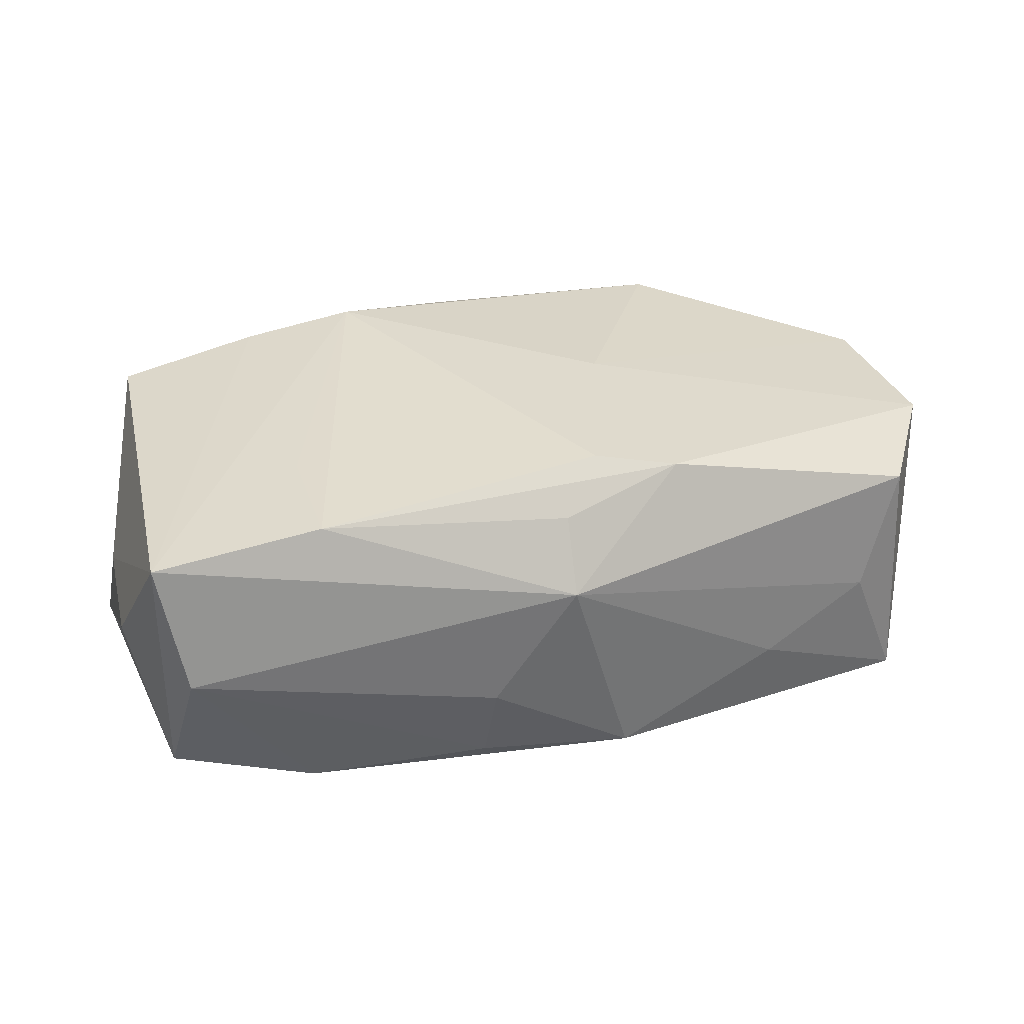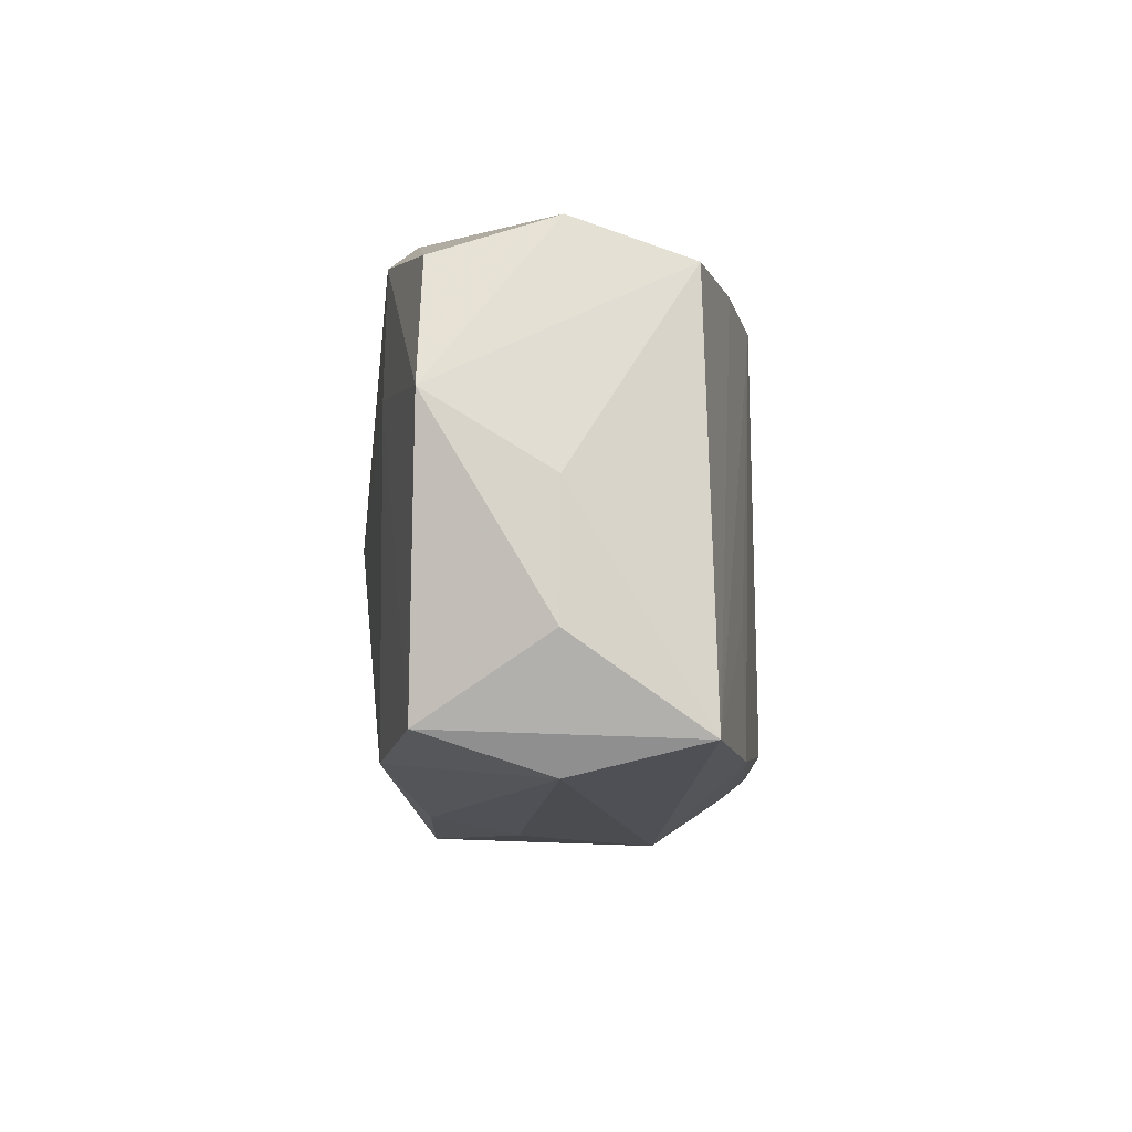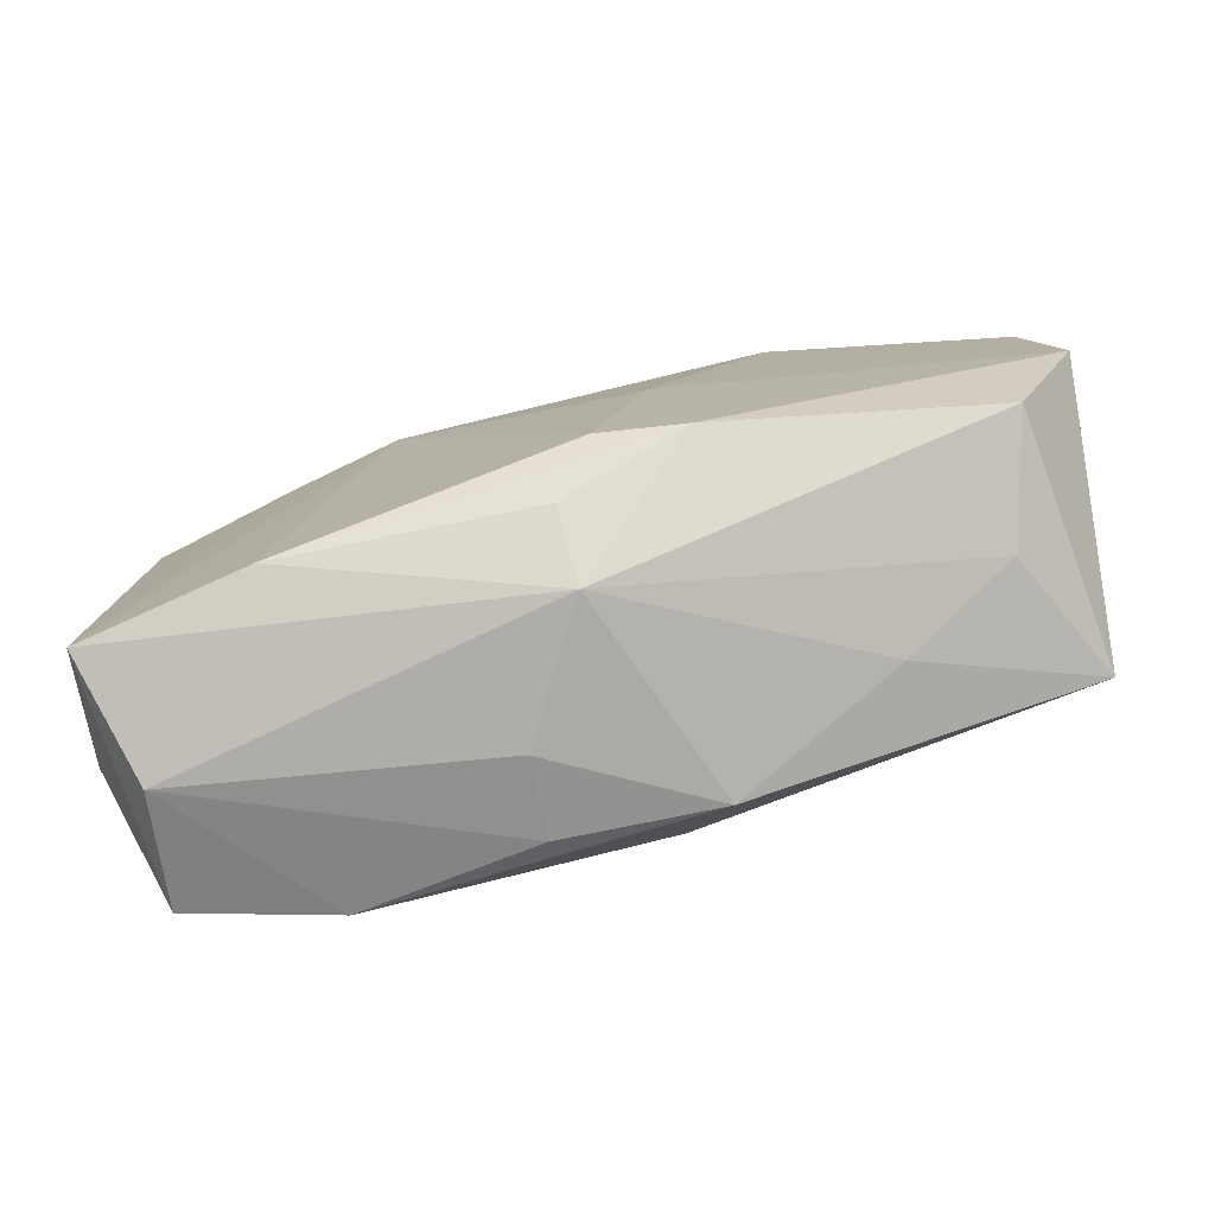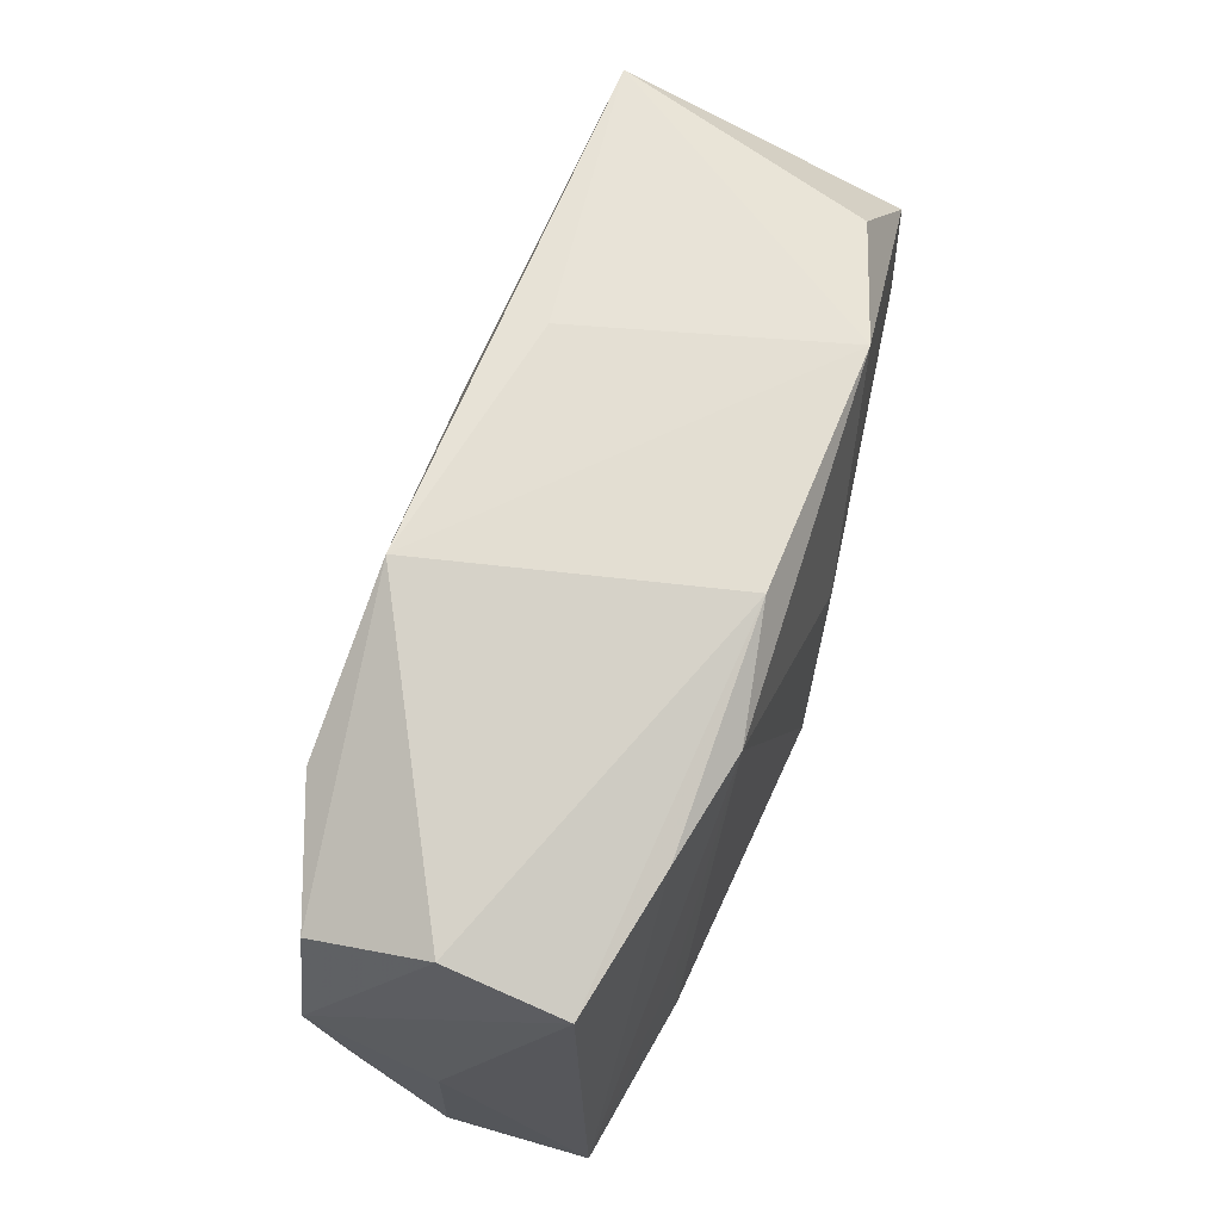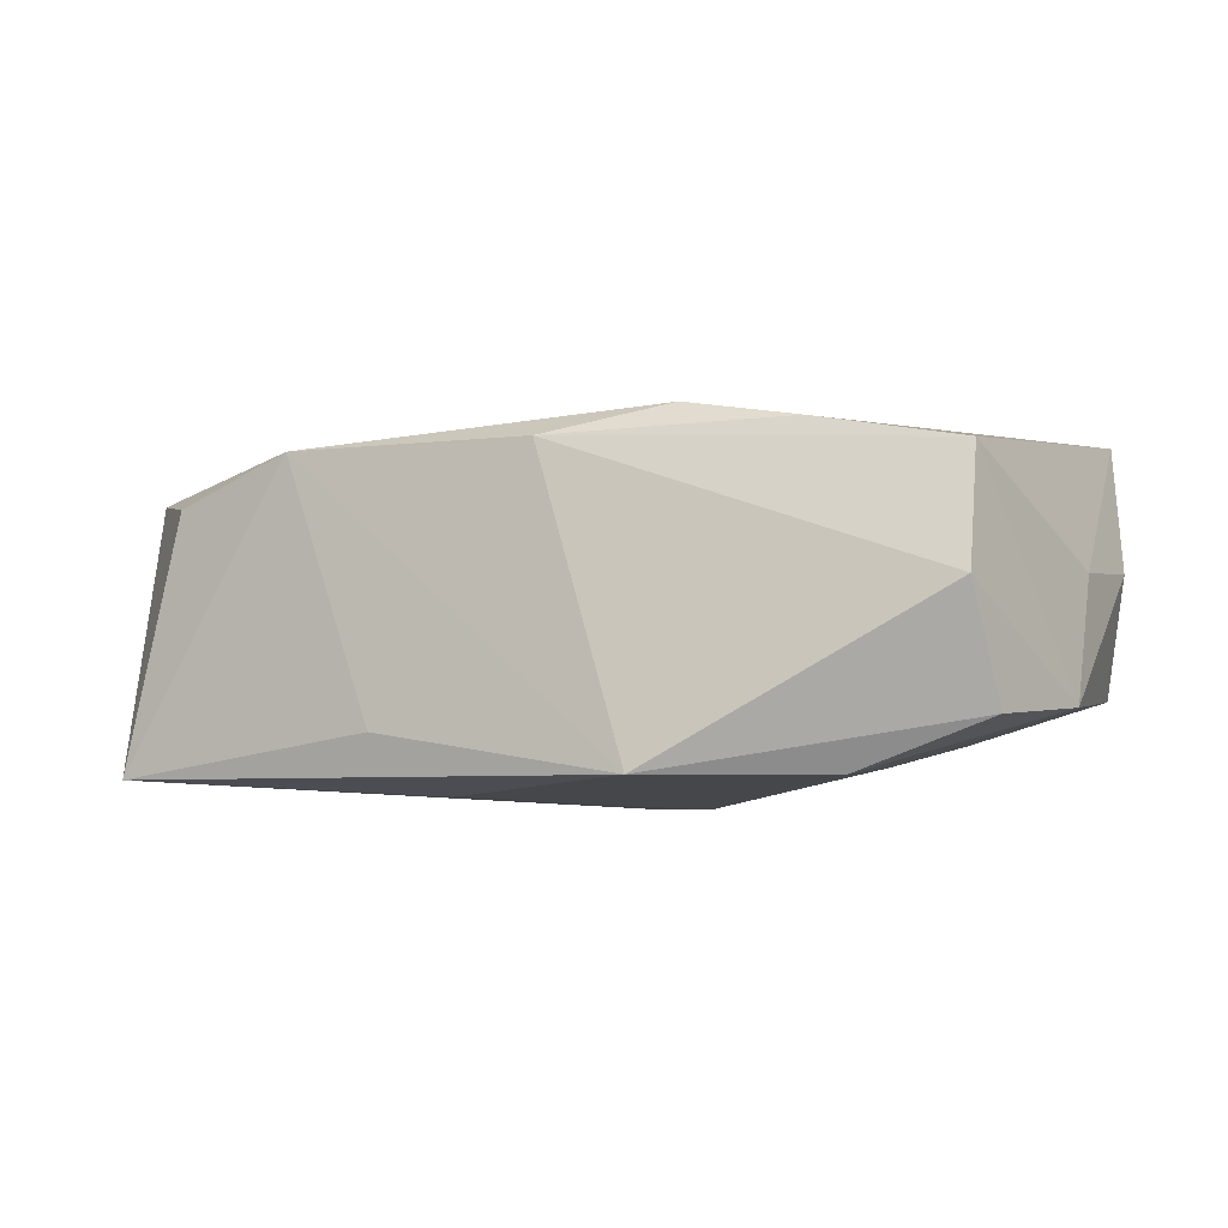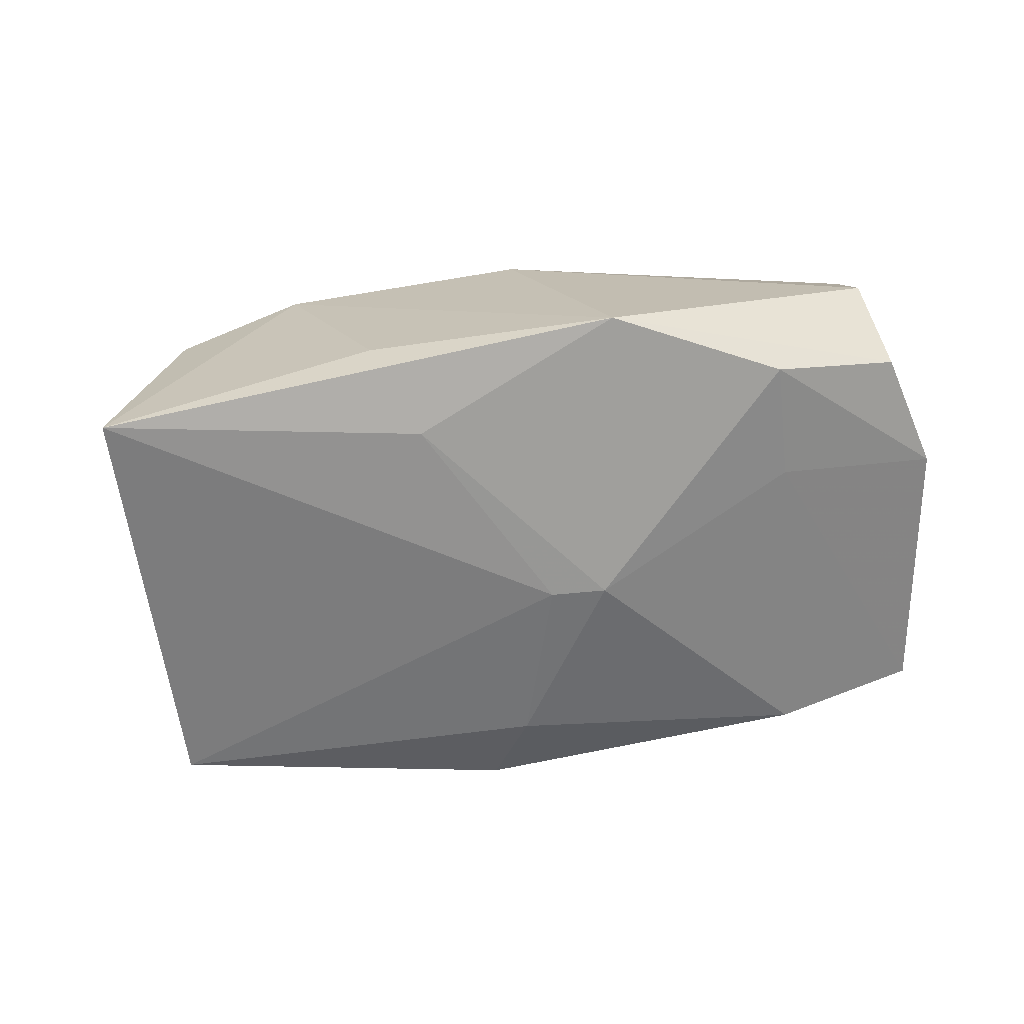
<metadata>
{"format":"obj","ext":"obj","renderer":"f3d","projection":"perspective","resolution":1024,"background":"white","views":[{"elev":34.1,"azim":-12.9,"up":"+Z"},{"elev":-15.0,"azim":-84.6,"up":"+Y"},{"elev":-77.1,"azim":18.0,"up":"+Y"},{"elev":63.1,"azim":-66.2,"up":"+Y"},{"elev":0.8,"azim":-152.4,"up":"+Z"},{"elev":-59.8,"azim":-169.5,"up":"+Z"}]}
</metadata>
<code>
v 0.01965 0.02111 0.01286
v 0.03084 0.02016 0.008378
v 0.006026 0.01801 -0.0144
v 0.002345 -0.01501 -0.01546
v -0.006888 -0.02256 -0.01052
v -0.01266 0.02481 -0.01139
v -0.02056 -0.02083 0.0153
v -0.036 0.01696 0.003122
v -0.007733 -0.0002514 -0.01638
v -0.03309 -0.02401 0.002591
v -0.03522 -0.02185 0.01379
v 0.01225 -0.01674 0.01464
v -0.02284 -0.0209 -0.01193
v 0.03188 -0.01632 -0.002133
v -0.03509 0.01322 0.01295
v 0.03654 -0.01485 -0.01377
v -0.03722 0.01363 -0.006929
v -0.01271 0.01598 0.01606
v -0.03967 0.002815 -0.006966
v -0.02264 0.01533 0.01477
v -0.03842 -0.01445 0.003057
v -0.0213 -0.01037 0.01524
v 0.001305 -0.02022 0.01268
v 0.03962 0.01113 0.00898
v 0.001264 -0.02401 0.006947
v -0.02671 0.01703 -0.01144
v -0.002691 0.02061 0.01354
v 0.006801 -0.02236 -0.01211
v -0.006068 -0.02401 -0.003443
v 0.009648 0.02454 -0.009021
v 0.04159 -0.002983 0.008884
v 0.004894 -0.01593 0.01606
v 0.02186 -0.01923 -0.006439
v 0.0343 0.02354 -0.01378
v -0.02596 0.006582 -0.01174
v -0.03529 -0.02073 -0.007763
v 0.03569 -0.01407 0.008194
v 0.00929 0.0009438 0.01557
v -0.03857 -0.003575 0.003152
v -0.002855 0.0002302 -0.01652
f 37 16 31
f 6 27 1
f 26 6 9
f 12 37 31
f 12 38 32
f 31 38 12
f 4 13 9
f 28 4 16
f 13 4 28
f 40 4 9
f 16 4 40
f 31 16 34
f 16 40 34
f 9 13 35
f 35 26 9
f 19 26 35
f 35 36 19
f 13 36 35
f 11 15 39
f 39 15 19
f 18 1 27
f 38 1 18
f 32 38 18
f 17 26 19
f 6 26 17
f 7 12 32
f 32 18 7
f 16 37 14
f 37 12 25
f 25 14 37
f 25 7 11
f 10 36 13
f 11 36 10
f 10 25 11
f 31 34 24
f 24 38 31
f 24 1 38
f 6 1 30
f 30 34 6
f 1 34 30
f 6 34 3
f 3 34 40
f 9 6 3
f 3 40 9
f 19 36 21
f 21 39 19
f 21 36 11
f 11 39 21
f 27 15 20
f 20 18 27
f 20 15 11
f 11 18 20
f 19 15 8
f 8 17 19
f 6 17 8
f 8 27 6
f 8 15 27
f 22 18 11
f 11 7 22
f 22 7 18
f 33 25 28
f 14 25 33
f 33 28 16
f 16 14 33
f 12 7 23
f 23 25 12
f 7 25 23
f 13 28 5
f 5 10 13
f 2 34 1
f 1 24 2
f 2 24 34
f 29 5 28
f 10 5 29
f 28 25 29
f 25 10 29

</code>
